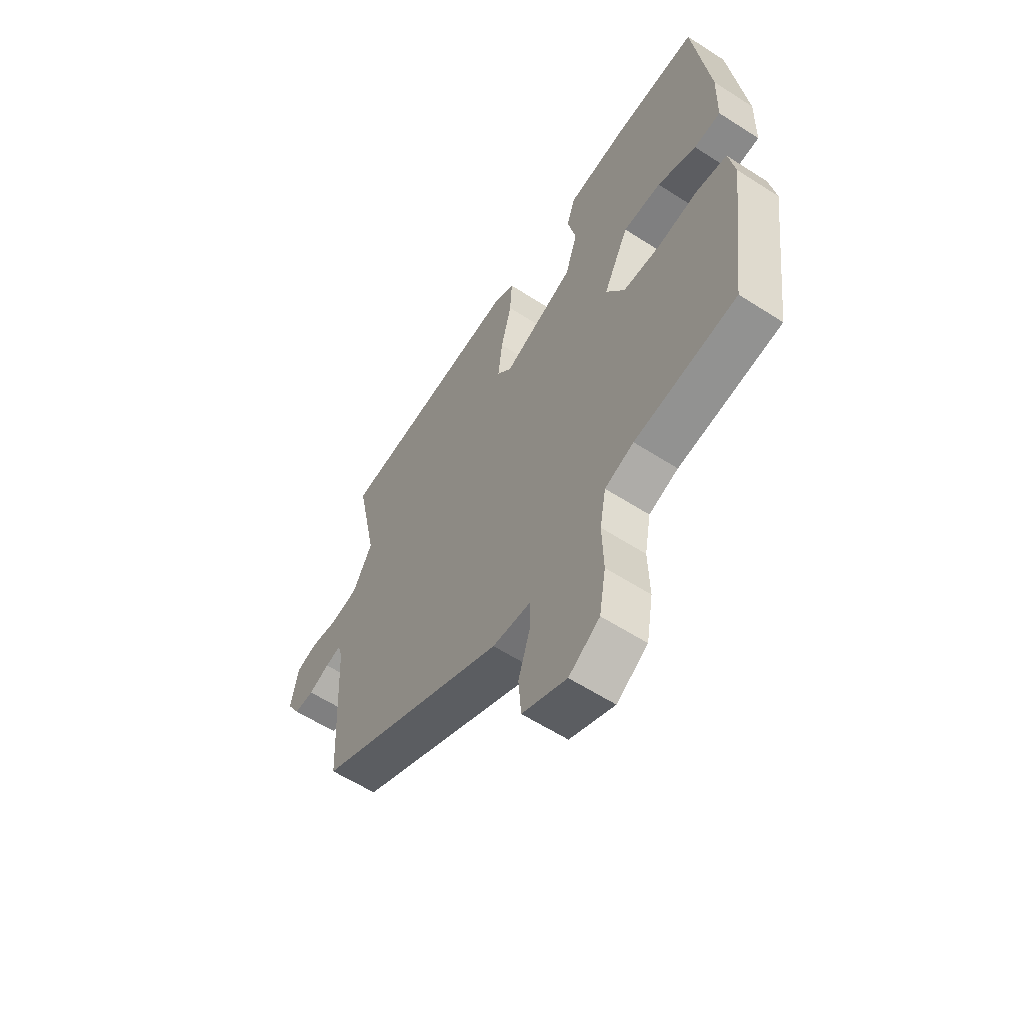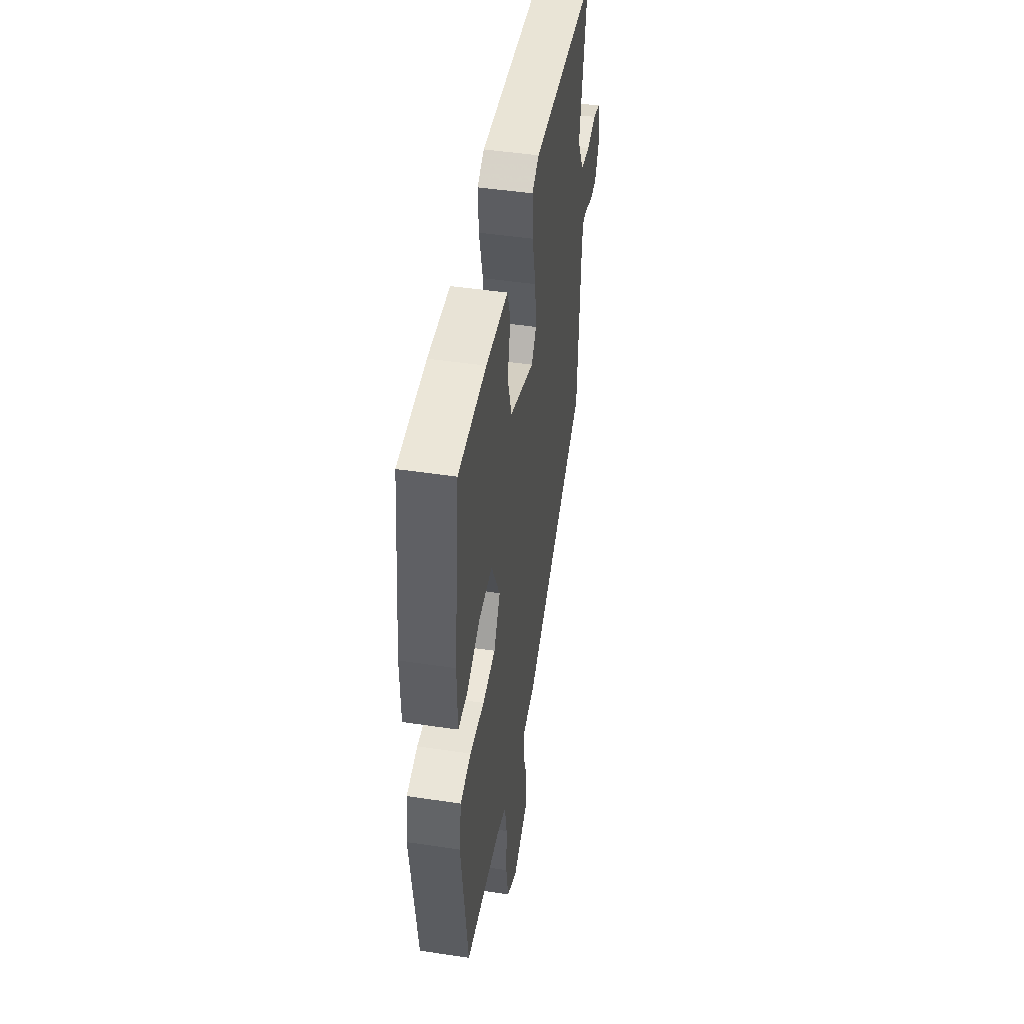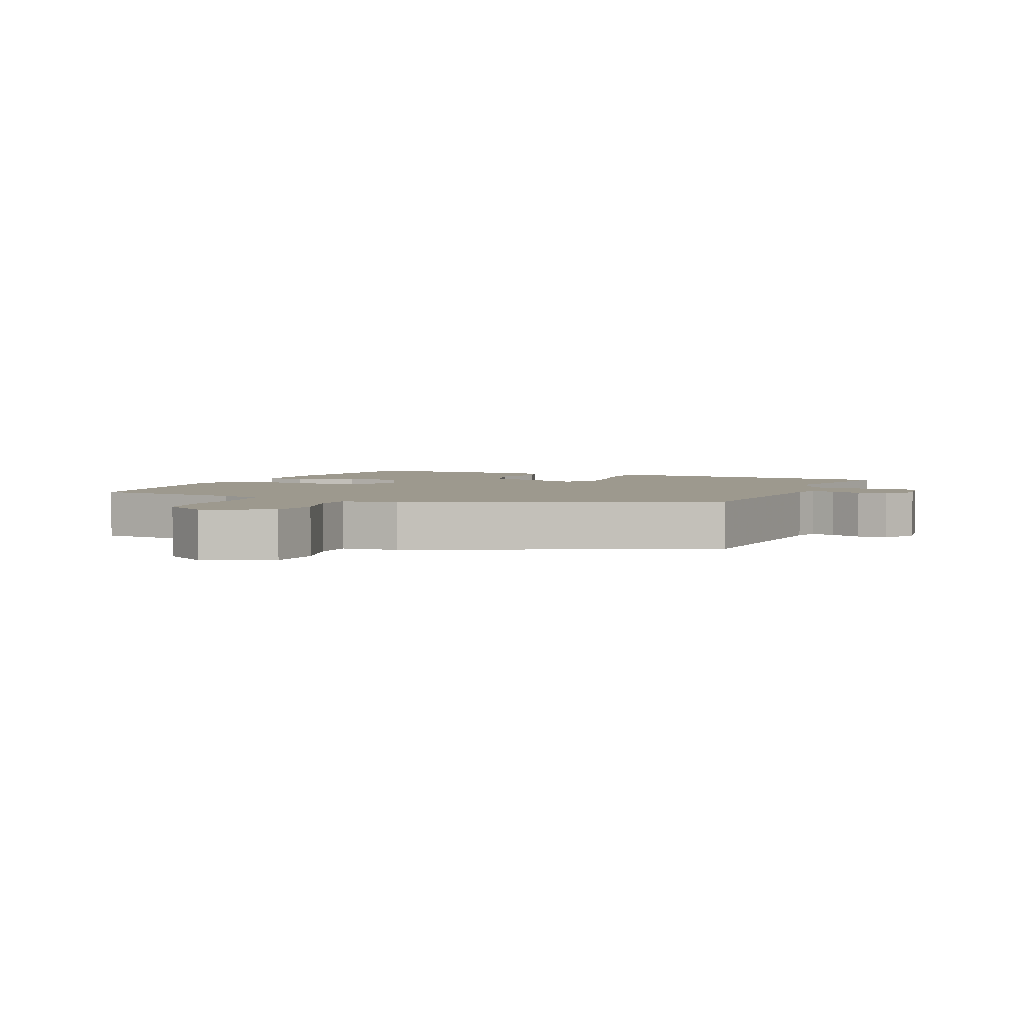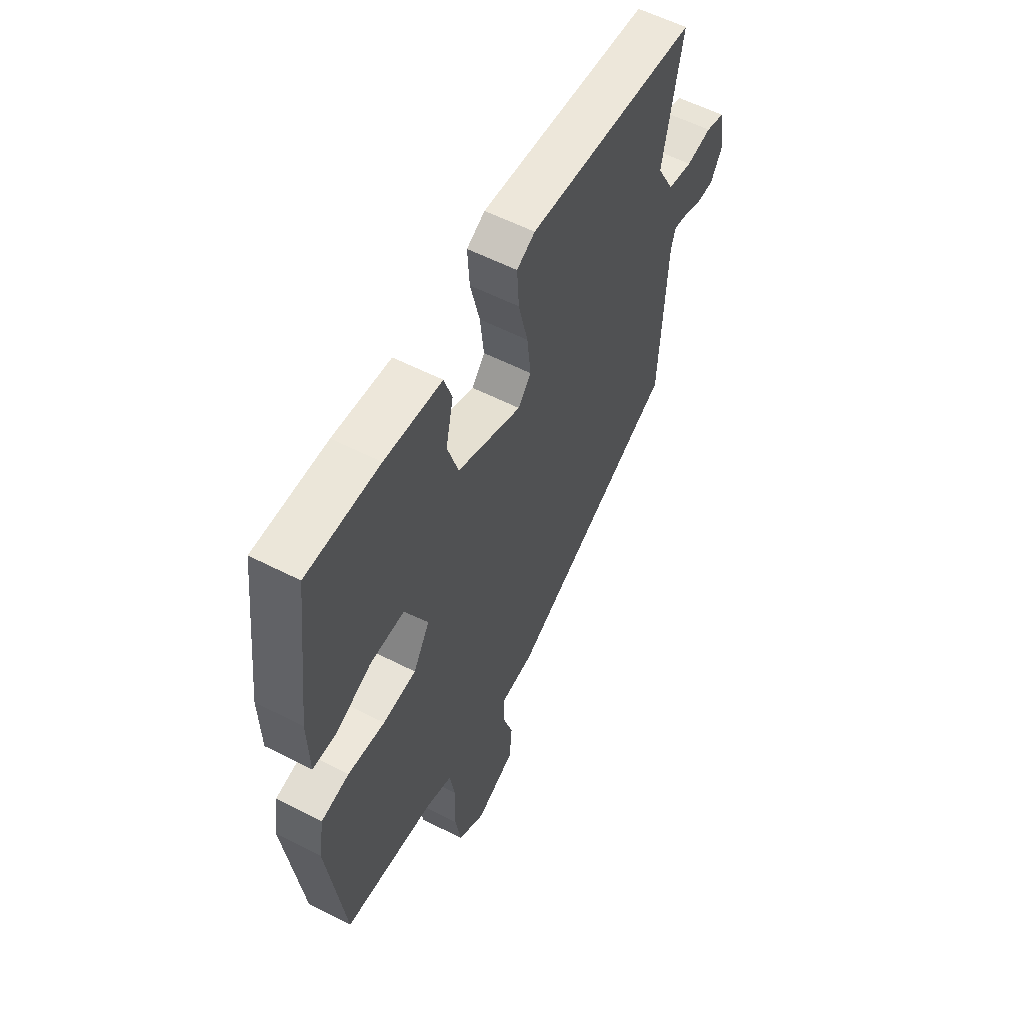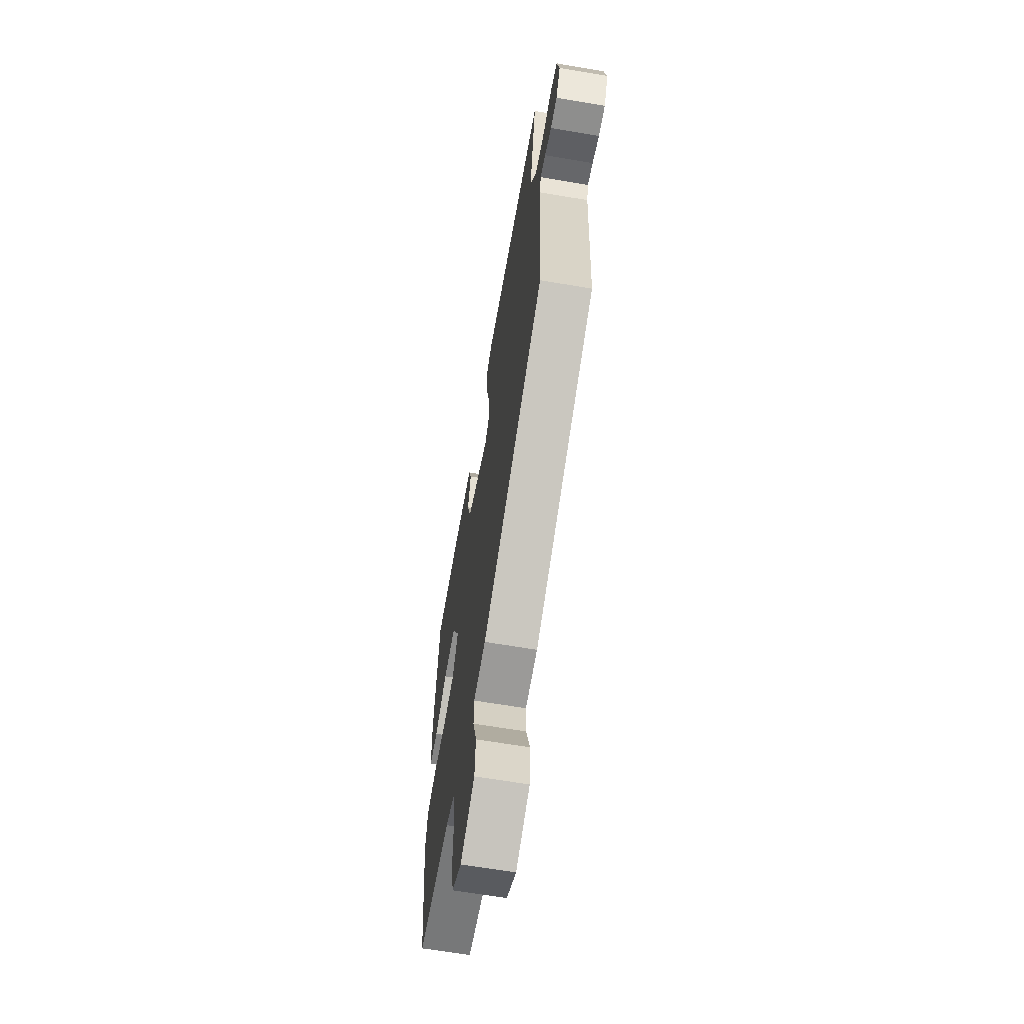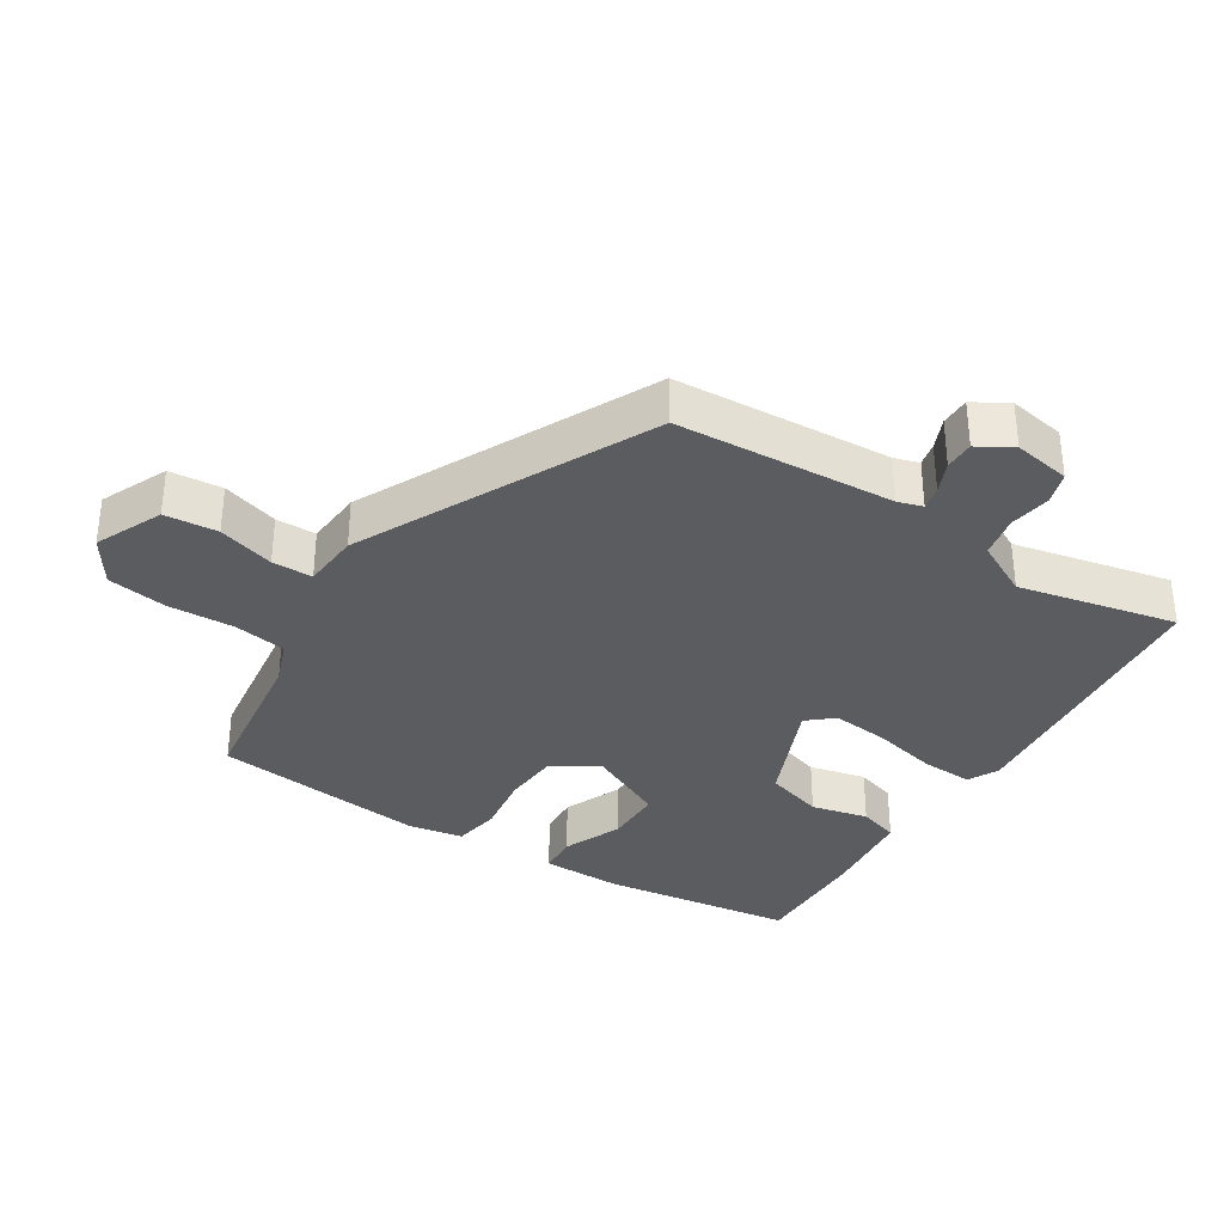
<metadata>
{"format":"obj","ext":"obj","renderer":"f3d","projection":"perspective","resolution":1024,"background":"white","views":[{"elev":-59.8,"azim":56.6,"up":"+Z"},{"elev":47.4,"azim":99.6,"up":"+Z"},{"elev":3.3,"azim":-156.1,"up":"+Y"},{"elev":57.6,"azim":118.0,"up":"+Z"},{"elev":-64.8,"azim":-99.7,"up":"+Z"},{"elev":-34.4,"azim":-121.9,"up":"+Y"}]}
</metadata>
<code>
v -0.501 0.07 -0.325
v -0.518 0.07 0.004
v -0.529 0.07 0.042
v -0.565 0.07 0.034
v -0.612 0.07 0.014
v -0.657 0.07 0.014
v -0.687 0.07 0.066
v -0.671 0.07 0.152
v -0.623 0.07 0.167
v -0.559 0.07 0.157
v -0.496 0.07 0.17
v -0.452 0.07 0.253
v -0.501 0.07 0.492
v -0.069 0.07 0.534
v -0.023 0.07 0.51
v -0.028 0.07 0.431
v -0.052 0.07 0.332
v -0.062 0.07 0.246
v -0.029 0.07 0.207
v 0.135 0.07 0.275
v 0.163 0.07 0.363
v 0.144 0.07 0.449
v 0.164 0.07 0.51
v 0.309 0.07 0.526
v 0.492 0.07 0.53
v 0.528 0.07 0.238
v 0.525 0.07 0.115
v 0.464 0.07 0.111
v 0.375 0.07 0.149
v 0.288 0.07 0.149
v 0.23 0.07 0.032
v 0.272 0.07 -0.038
v 0.357 0.07 -0.044
v 0.451 0.07 -0.031
v 0.522 0.07 -0.043
v 0.536 0.07 -0.125
v 0.494 0.07 -0.45
v 0.261 0.07 -0.48
v 0.195 0.07 -0.504
v 0.181 0.07 -0.583
v 0.184 0.07 -0.684
v 0.169 0.07 -0.774
v 0.099 0.07 -0.819
v -0.002 0.07 -0.773
v -0.008 0.07 -0.693
v 0.019 0.07 -0.608
v 0.019 0.07 -0.547
v -0.067 0.07 -0.54
v -0.501 0 -0.325
v -0.518 0 0.004
v -0.529 0 0.042
v -0.565 0 0.034
v -0.612 0 0.014
v -0.657 0 0.014
v -0.687 0 0.066
v -0.671 0 0.152
v -0.623 0 0.167
v -0.559 0 0.157
v -0.496 0 0.17
v -0.452 0 0.253
v -0.501 0 0.492
v -0.069 0 0.534
v -0.023 0 0.51
v -0.028 0 0.431
v -0.052 0 0.332
v -0.062 0 0.246
v -0.029 0 0.207
v 0.135 0 0.275
v 0.163 0 0.363
v 0.144 0 0.449
v 0.164 0 0.51
v 0.309 0 0.526
v 0.492 0 0.53
v 0.528 0 0.238
v 0.525 0 0.115
v 0.464 0 0.111
v 0.375 0 0.149
v 0.288 0 0.149
v 0.23 0 0.032
v 0.272 0 -0.038
v 0.357 0 -0.044
v 0.451 0 -0.031
v 0.522 0 -0.043
v 0.536 0 -0.125
v 0.494 0 -0.45
v 0.261 0 -0.48
v 0.195 0 -0.504
v 0.181 0 -0.583
v 0.184 0 -0.684
v 0.169 0 -0.774
v 0.099 0 -0.819
v -0.002 0 -0.773
v -0.008 0 -0.693
v 0.019 0 -0.608
v 0.019 0 -0.547
v -0.067 0 -0.54
f 47 48 1 2
f 44 45 46
f 43 44 46
f 42 43 46
f 41 42 46
f 40 41 46
f 39 40 46 47
f 47 2 3
f 39 47 3
f 38 39 3
f 36 37 38
f 35 36 38
f 34 35 38
f 33 34 38
f 32 33 38
f 31 32 38 3
f 27 28 29
f 26 27 29
f 25 26 29
f 24 25 29
f 23 24 29
f 22 23 29
f 21 22 29
f 20 21 29 30
f 19 20 30 31
f 15 16 17
f 14 15 17
f 13 14 17
f 12 13 17
f 11 12 17 18
f 10 11 18 19
f 8 9 10
f 7 8 10
f 6 7 10
f 5 6 10
f 4 5 10
f 3 4 10 19
f 3 19 31
f 50 49 96 95
f 94 93 92
f 94 92 91
f 94 91 90
f 94 90 89
f 94 89 88
f 95 94 88 87
f 51 50 95
f 51 95 87
f 51 87 86
f 86 85 84
f 86 84 83
f 86 83 82
f 86 82 81
f 86 81 80
f 51 86 80 79
f 77 76 75
f 77 75 74
f 77 74 73
f 77 73 72
f 77 72 71
f 77 71 70
f 77 70 69
f 78 77 69 68
f 79 78 68 67
f 65 64 63
f 65 63 62
f 65 62 61
f 65 61 60
f 66 65 60 59
f 67 66 59 58
f 58 57 56
f 58 56 55
f 58 55 54
f 58 54 53
f 58 53 52
f 67 58 52 51
f 79 67 51
f 1 49 50 2
f 2 50 51 3
f 3 51 52 4
f 4 52 53 5
f 5 53 54 6
f 6 54 55 7
f 7 55 56 8
f 8 56 57 9
f 9 57 58 10
f 10 58 59 11
f 11 59 60 12
f 12 60 61 13
f 13 61 62 14
f 14 62 63 15
f 15 63 64 16
f 16 64 65 17
f 17 65 66 18
f 18 66 67 19
f 19 67 68 20
f 20 68 69 21
f 21 69 70 22
f 22 70 71 23
f 23 71 72 24
f 24 72 73 25
f 25 73 74 26
f 26 74 75 27
f 27 75 76 28
f 28 76 77 29
f 29 77 78 30
f 30 78 79 31
f 31 79 80 32
f 32 80 81 33
f 33 81 82 34
f 34 82 83 35
f 35 83 84 36
f 36 84 85 37
f 37 85 86 38
f 38 86 87 39
f 39 87 88 40
f 40 88 89 41
f 41 89 90 42
f 42 90 91 43
f 43 91 92 44
f 44 92 93 45
f 45 93 94 46
f 46 94 95 47
f 47 95 96 48
f 48 96 49 1

</code>
